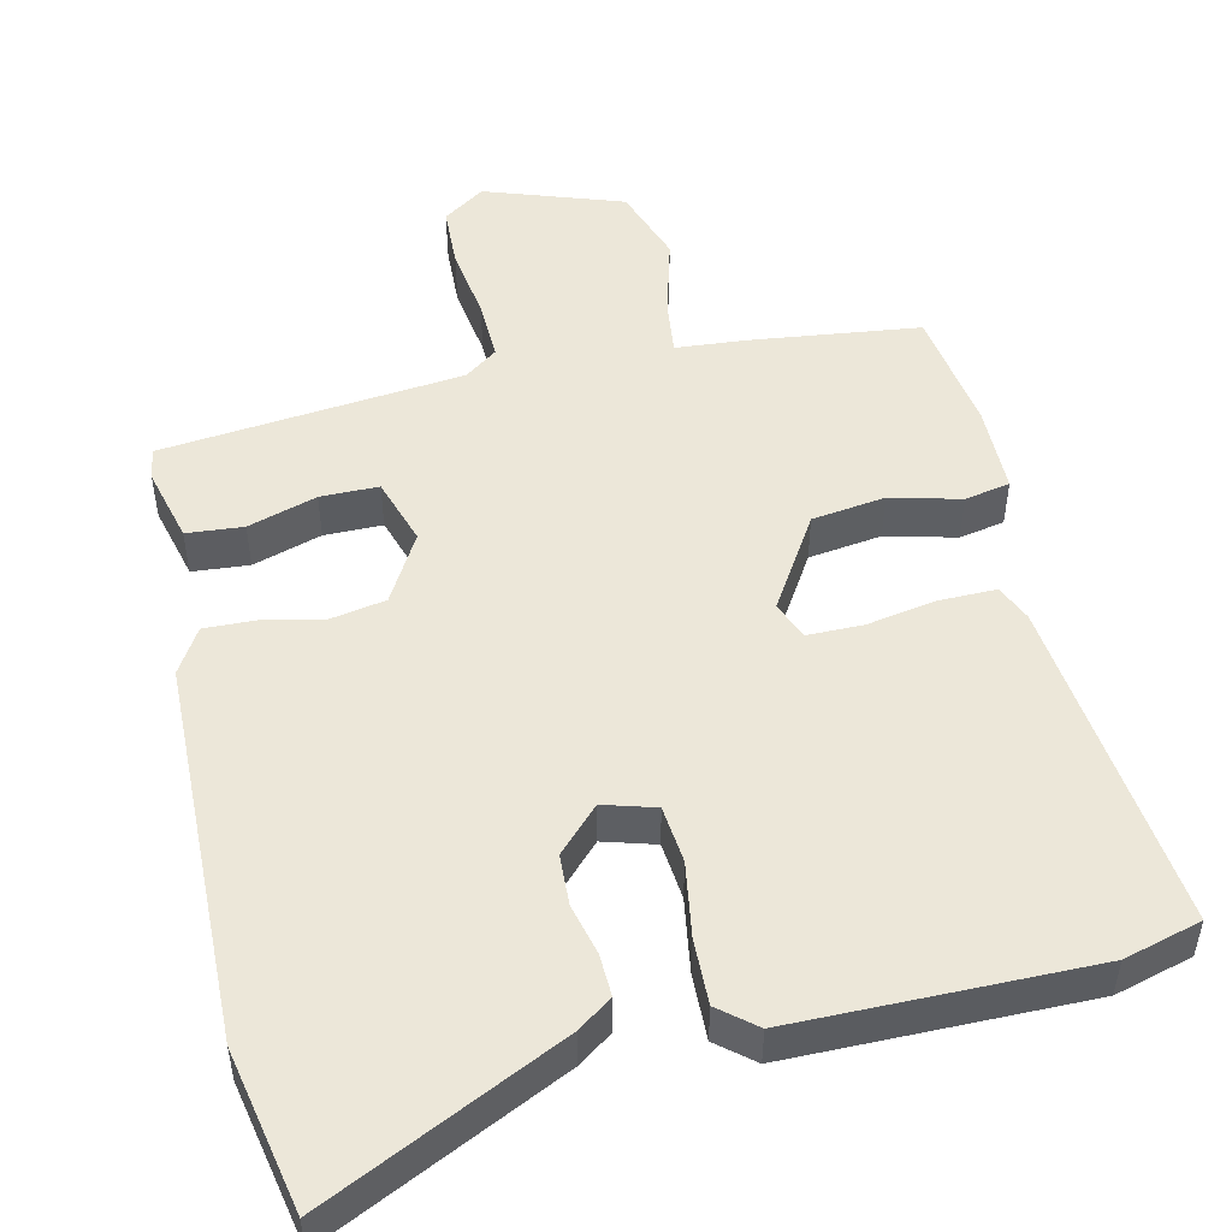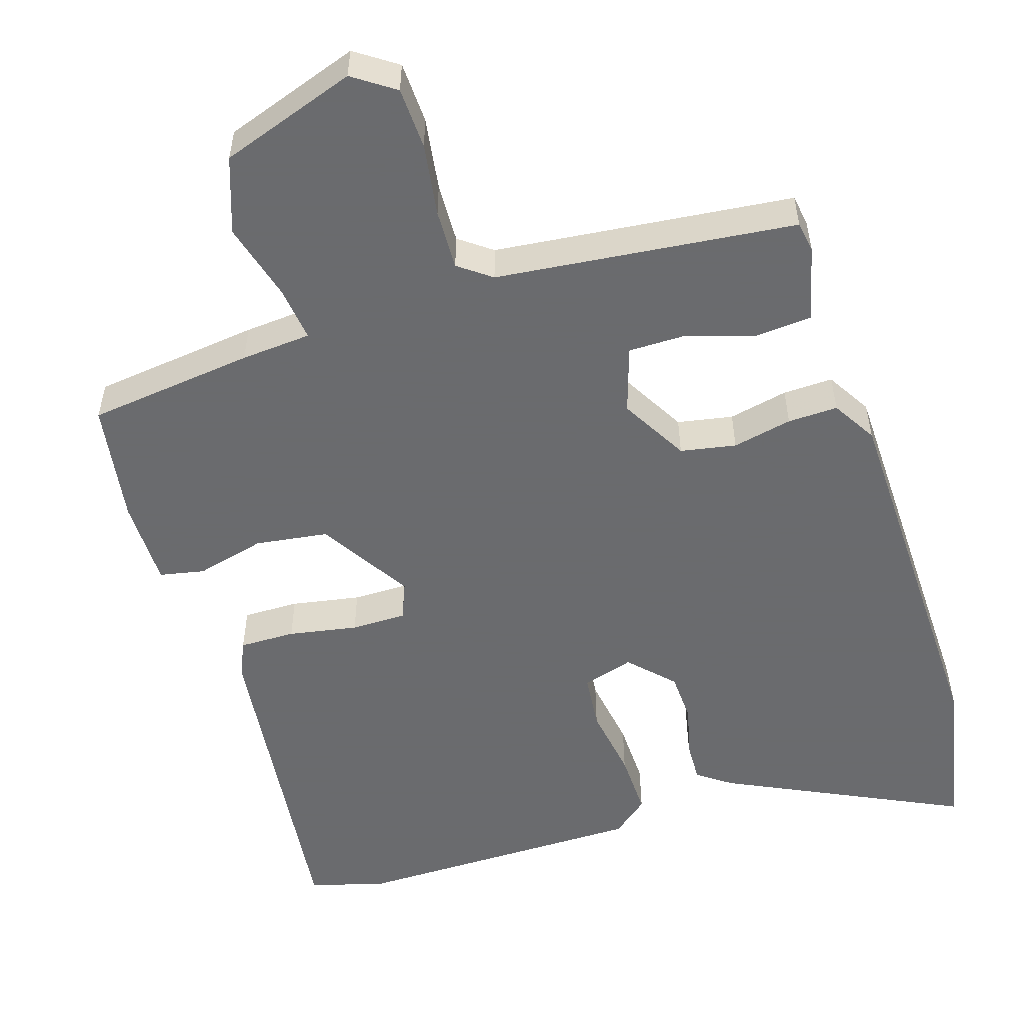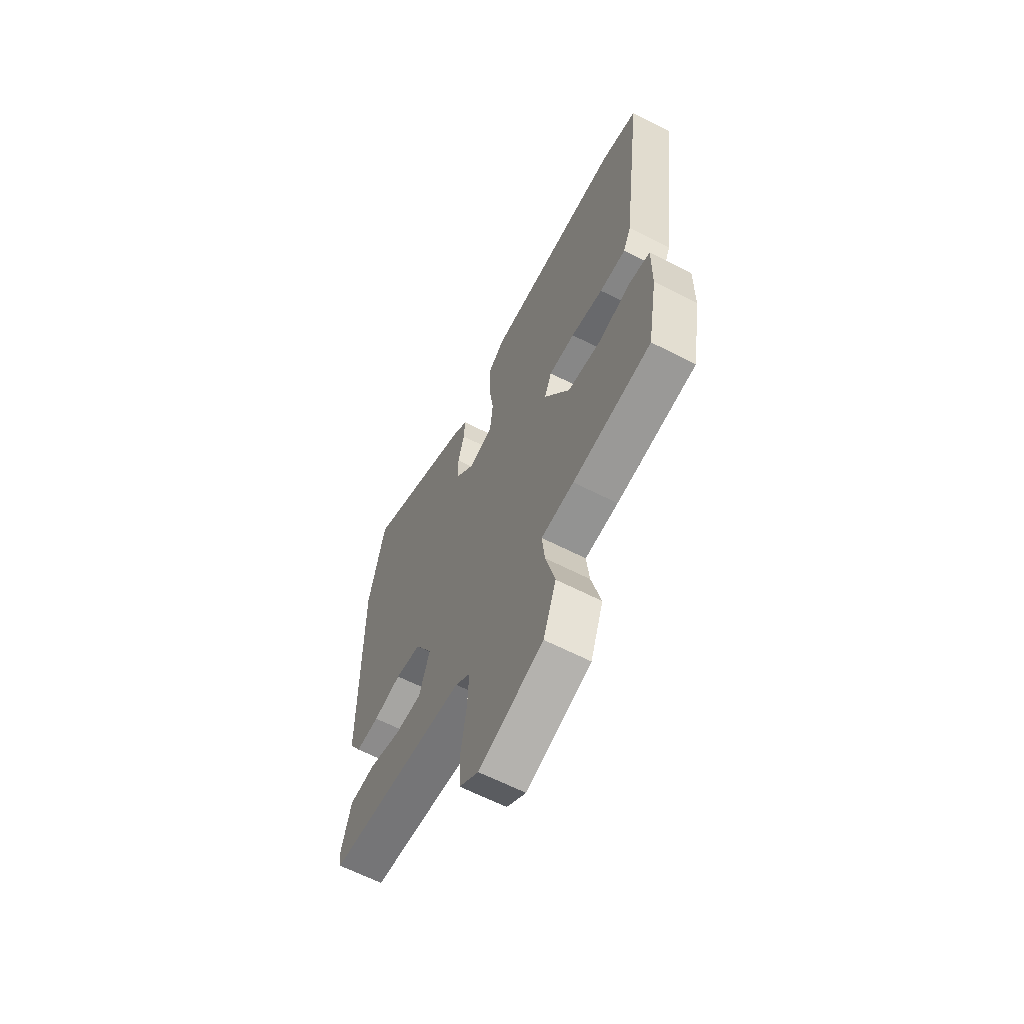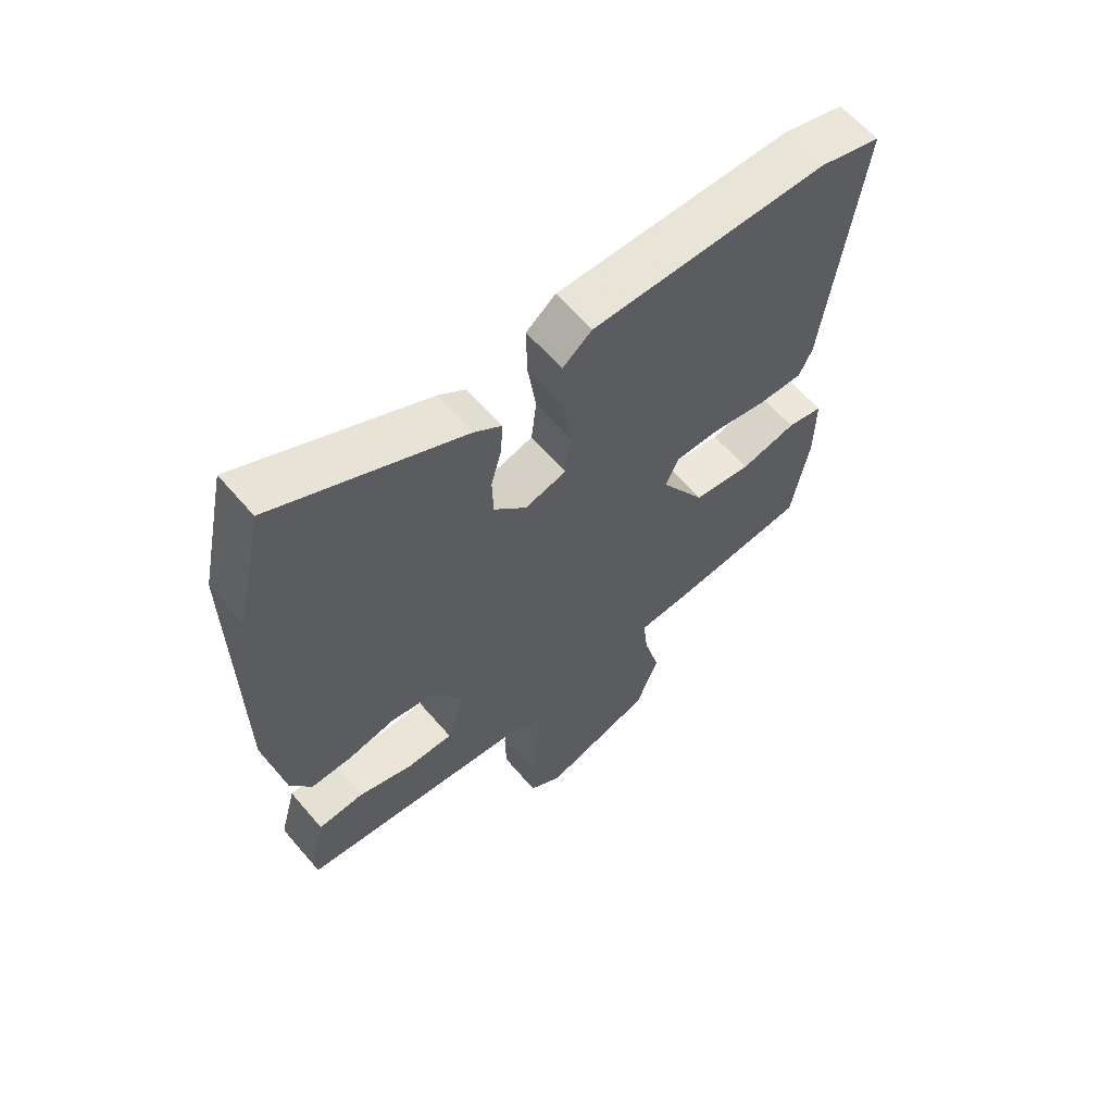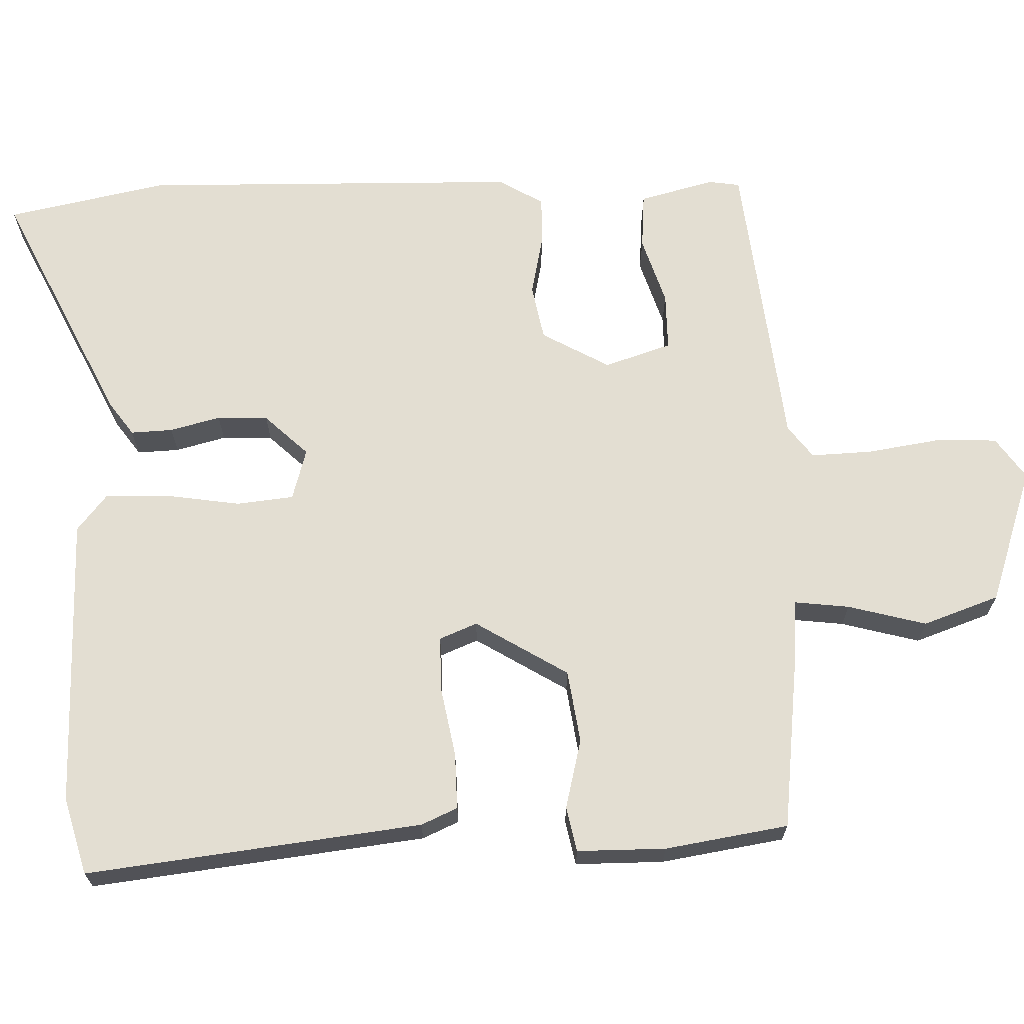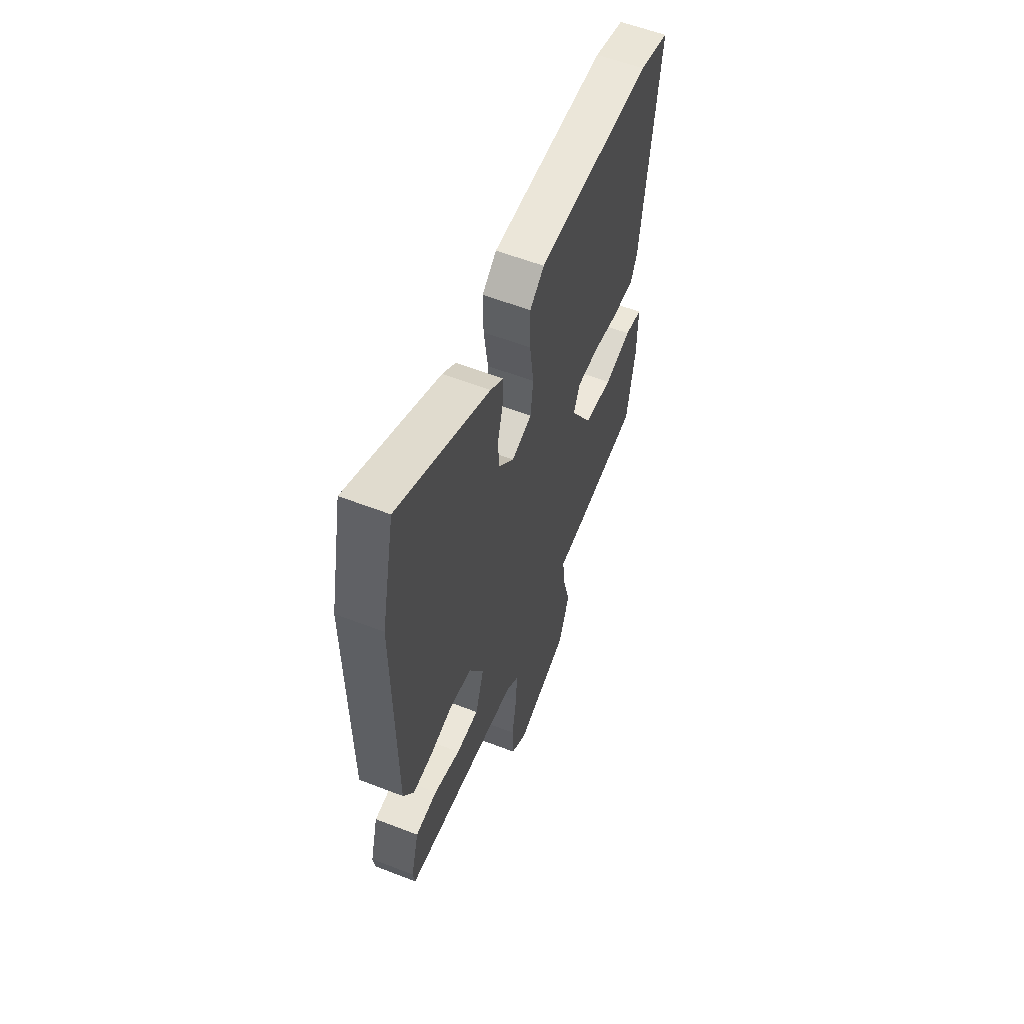
<metadata>
{"format":"obj","ext":"obj","renderer":"f3d","projection":"perspective","resolution":1024,"background":"white","views":[{"elev":50.0,"azim":-12.0,"up":"+Y"},{"elev":-53.3,"azim":-161.6,"up":"+Y"},{"elev":-63.2,"azim":62.6,"up":"+Z"},{"elev":62.0,"azim":-40.5,"up":"+Z"},{"elev":67.5,"azim":88.9,"up":"+Y"},{"elev":58.2,"azim":-68.2,"up":"+Z"}]}
</metadata>
<code>
v -0.499 0.07 -0.433
v -0.505 0.07 -0.391
v -0.478 0.07 -0.291
v -0.403 0.07 -0.286
v -0.312 0.07 -0.316
v -0.235 0.07 -0.317
v -0.205 0.07 -0.228
v -0.255 0.07 -0.137
v -0.329 0.07 -0.122
v -0.409 0.07 -0.138
v -0.476 0.07 -0.139
v -0.511 0.07 -0.079
v -0.515 0.07 0.429
v -0.469 0.07 0.643
v -0.156 0.07 0.487
v -0.111 0.07 0.454
v -0.114 0.07 0.398
v -0.132 0.07 0.331
v -0.13 0.07 0.263
v -0.076 0.07 0.205
v -0.007 0.07 0.224
v 0.002 0.07 0.3
v -0.012 0.07 0.399
v -0.013 0.07 0.486
v 0.036 0.07 0.525
v 0.428 0.07 0.521
v 0.53 0.07 0.491
v 0.472 0.07 0.044
v 0.45 0.07 -0.004
v 0.375 0.07 -0.002
v 0.283 0.07 0.016
v 0.209 0.07 0.017
v 0.188 0.07 -0.033
v 0.262 0.07 -0.157
v 0.359 0.07 -0.172
v 0.452 0.07 -0.15
v 0.512 0.07 -0.163
v 0.511 0.07 -0.281
v 0.483 0.07 -0.445
v 0.259 0.07 -0.469
v 0.165 0.07 -0.475
v 0.173 0.07 -0.549
v 0.2 0.07 -0.654
v 0.163 0.07 -0.755
v -0.02 0.07 -0.815
v -0.075 0.07 -0.776
v -0.077 0.07 -0.693
v -0.061 0.07 -0.596
v -0.057 0.07 -0.515
v -0.1 0.07 -0.482
v -0.499 0 -0.433
v -0.505 0 -0.391
v -0.478 0 -0.291
v -0.403 0 -0.286
v -0.312 0 -0.316
v -0.235 0 -0.317
v -0.205 0 -0.228
v -0.255 0 -0.137
v -0.329 0 -0.122
v -0.409 0 -0.138
v -0.476 0 -0.139
v -0.511 0 -0.079
v -0.515 0 0.429
v -0.469 0 0.643
v -0.156 0 0.487
v -0.111 0 0.454
v -0.114 0 0.398
v -0.132 0 0.331
v -0.13 0 0.263
v -0.076 0 0.205
v -0.007 0 0.224
v 0.002 0 0.3
v -0.012 0 0.399
v -0.013 0 0.486
v 0.036 0 0.525
v 0.428 0 0.521
v 0.53 0 0.491
v 0.472 0 0.044
v 0.45 0 -0.004
v 0.375 0 -0.002
v 0.283 0 0.016
v 0.209 0 0.017
v 0.188 0 -0.033
v 0.262 0 -0.157
v 0.359 0 -0.172
v 0.452 0 -0.15
v 0.512 0 -0.163
v 0.511 0 -0.281
v 0.483 0 -0.445
v 0.259 0 -0.469
v 0.165 0 -0.475
v 0.173 0 -0.549
v 0.2 0 -0.654
v 0.163 0 -0.755
v -0.02 0 -0.815
v -0.075 0 -0.776
v -0.077 0 -0.693
v -0.061 0 -0.596
v -0.057 0 -0.515
v -0.1 0 -0.482
f 46 47 48
f 45 46 48
f 44 45 48
f 43 44 48
f 42 43 48
f 41 42 48 49
f 39 40 41
f 38 39 41
f 37 38 41
f 36 37 41
f 35 36 41
f 41 49 50
f 35 41 50
f 34 35 50
f 29 30 31
f 28 29 31
f 27 28 31
f 26 27 31
f 25 26 31
f 24 25 31
f 23 24 31
f 22 23 31
f 21 22 31 32
f 20 21 32 33
f 16 17 18
f 15 16 18
f 14 15 18
f 13 14 18
f 12 13 18
f 11 12 18
f 10 11 18
f 9 10 18
f 8 9 18 19
f 7 8 19 20
f 3 4 5
f 2 3 5
f 1 2 5
f 50 1 5
f 50 5 6
f 33 34 50
f 20 33 50
f 7 20 50
f 6 7 50
f 98 97 96
f 98 96 95
f 98 95 94
f 98 94 93
f 98 93 92
f 99 98 92 91
f 91 90 89
f 91 89 88
f 91 88 87
f 91 87 86
f 91 86 85
f 100 99 91
f 100 91 85
f 100 85 84
f 81 80 79
f 81 79 78
f 81 78 77
f 81 77 76
f 81 76 75
f 81 75 74
f 81 74 73
f 81 73 72
f 82 81 72 71
f 83 82 71 70
f 68 67 66
f 68 66 65
f 68 65 64
f 68 64 63
f 68 63 62
f 68 62 61
f 68 61 60
f 68 60 59
f 69 68 59 58
f 70 69 58 57
f 55 54 53
f 55 53 52
f 55 52 51
f 55 51 100
f 56 55 100
f 100 84 83
f 100 83 70
f 100 70 57
f 100 57 56
f 1 51 52 2
f 2 52 53 3
f 3 53 54 4
f 4 54 55 5
f 5 55 56 6
f 6 56 57 7
f 7 57 58 8
f 8 58 59 9
f 9 59 60 10
f 10 60 61 11
f 11 61 62 12
f 12 62 63 13
f 13 63 64 14
f 14 64 65 15
f 15 65 66 16
f 16 66 67 17
f 17 67 68 18
f 18 68 69 19
f 19 69 70 20
f 20 70 71 21
f 21 71 72 22
f 22 72 73 23
f 23 73 74 24
f 24 74 75 25
f 25 75 76 26
f 26 76 77 27
f 27 77 78 28
f 28 78 79 29
f 29 79 80 30
f 30 80 81 31
f 31 81 82 32
f 32 82 83 33
f 33 83 84 34
f 34 84 85 35
f 35 85 86 36
f 36 86 87 37
f 37 87 88 38
f 38 88 89 39
f 39 89 90 40
f 40 90 91 41
f 41 91 92 42
f 42 92 93 43
f 43 93 94 44
f 44 94 95 45
f 45 95 96 46
f 46 96 97 47
f 47 97 98 48
f 48 98 99 49
f 49 99 100 50
f 50 100 51 1

</code>
